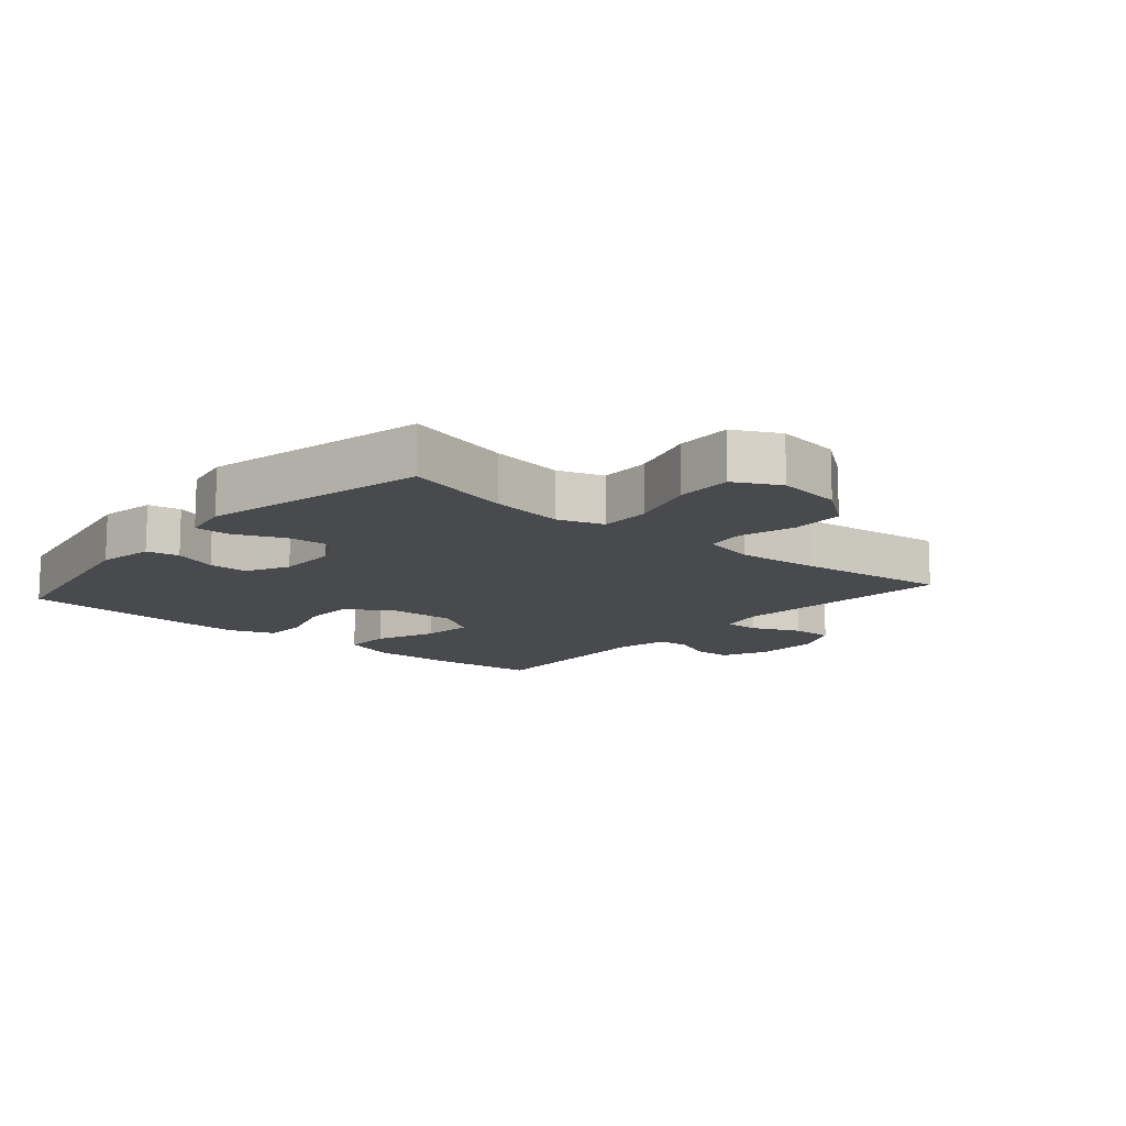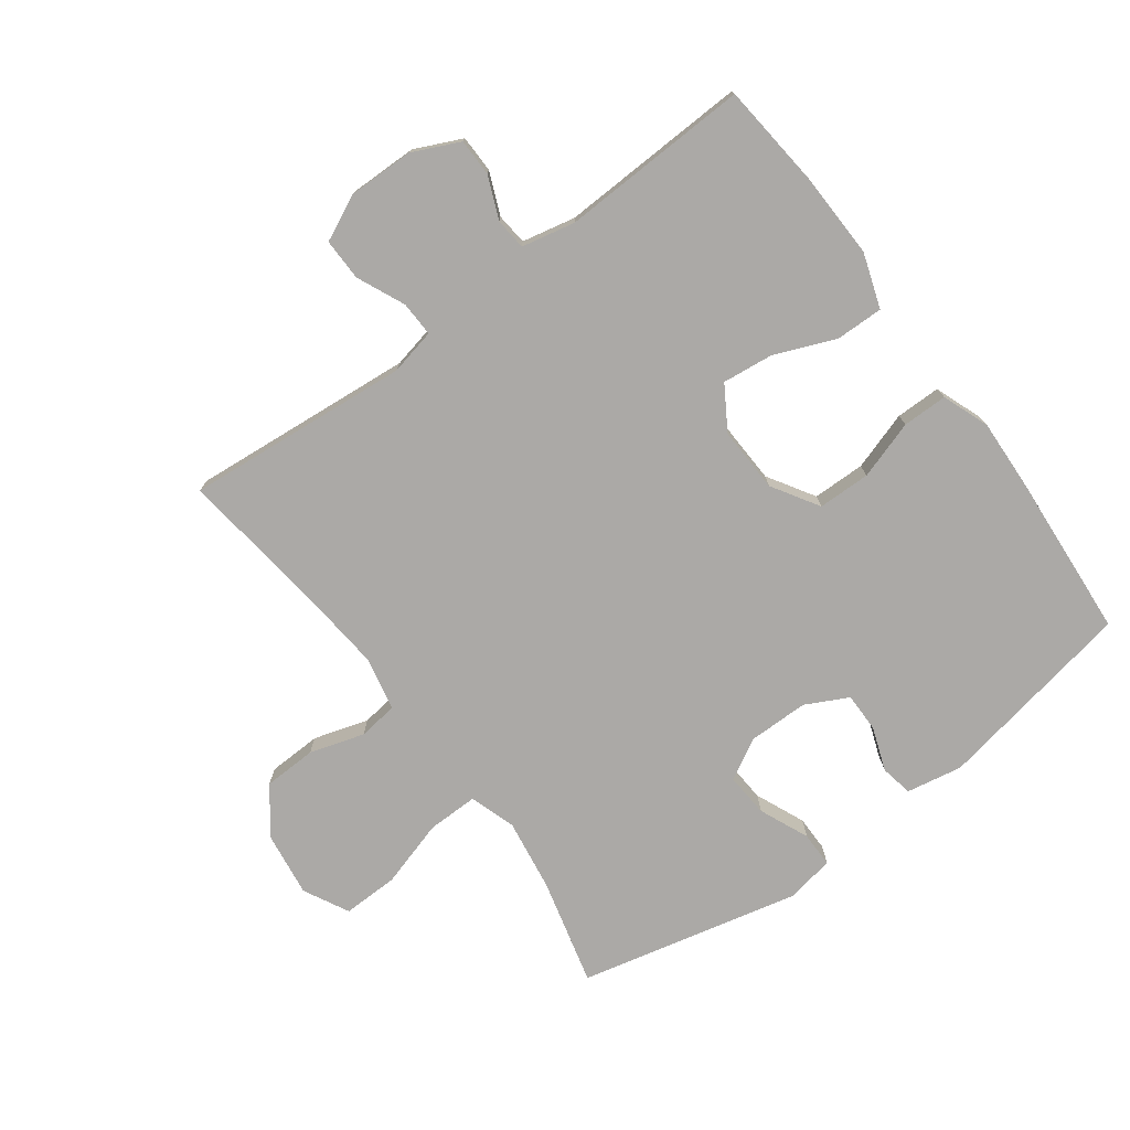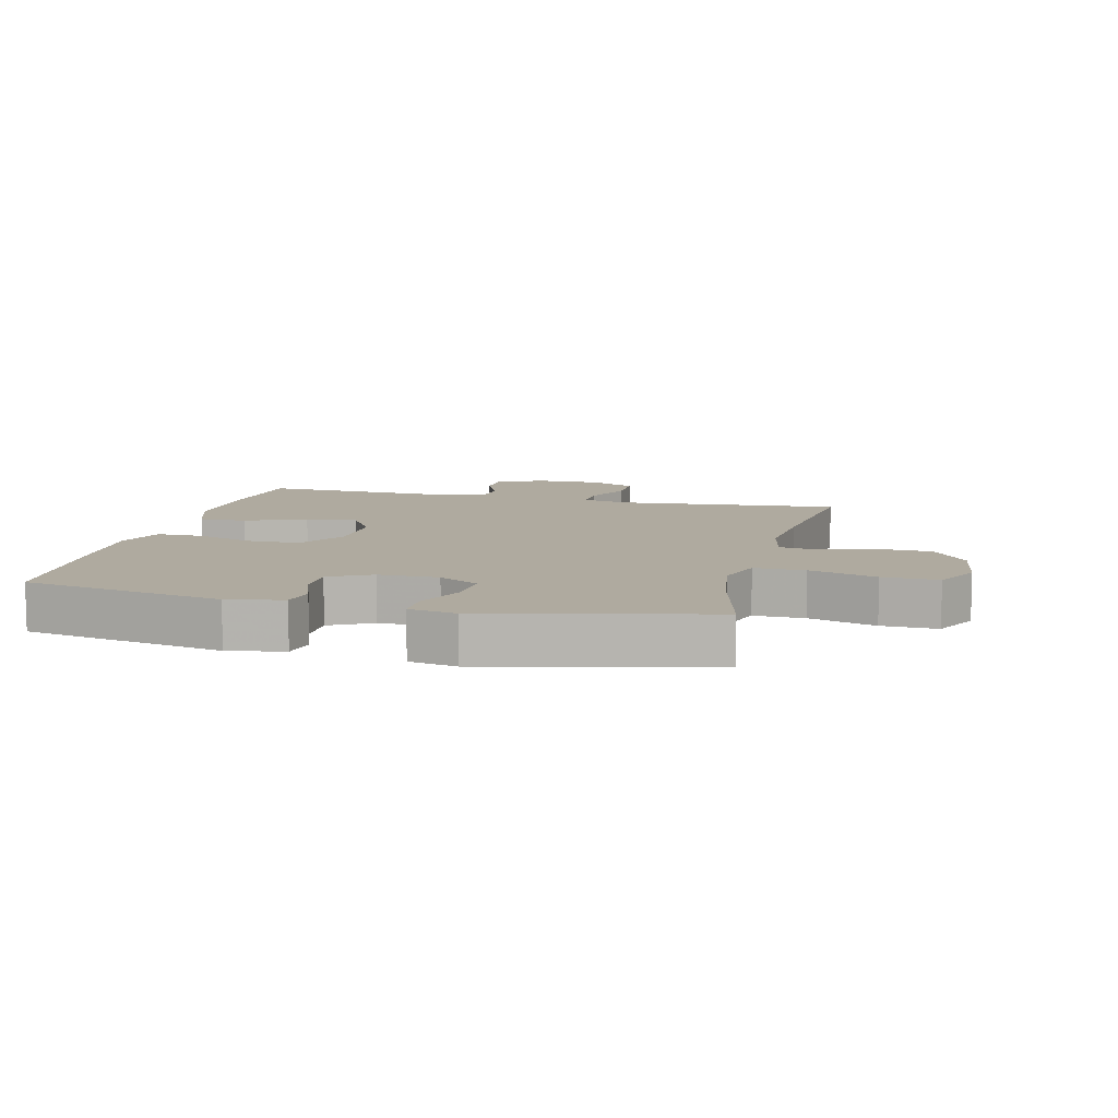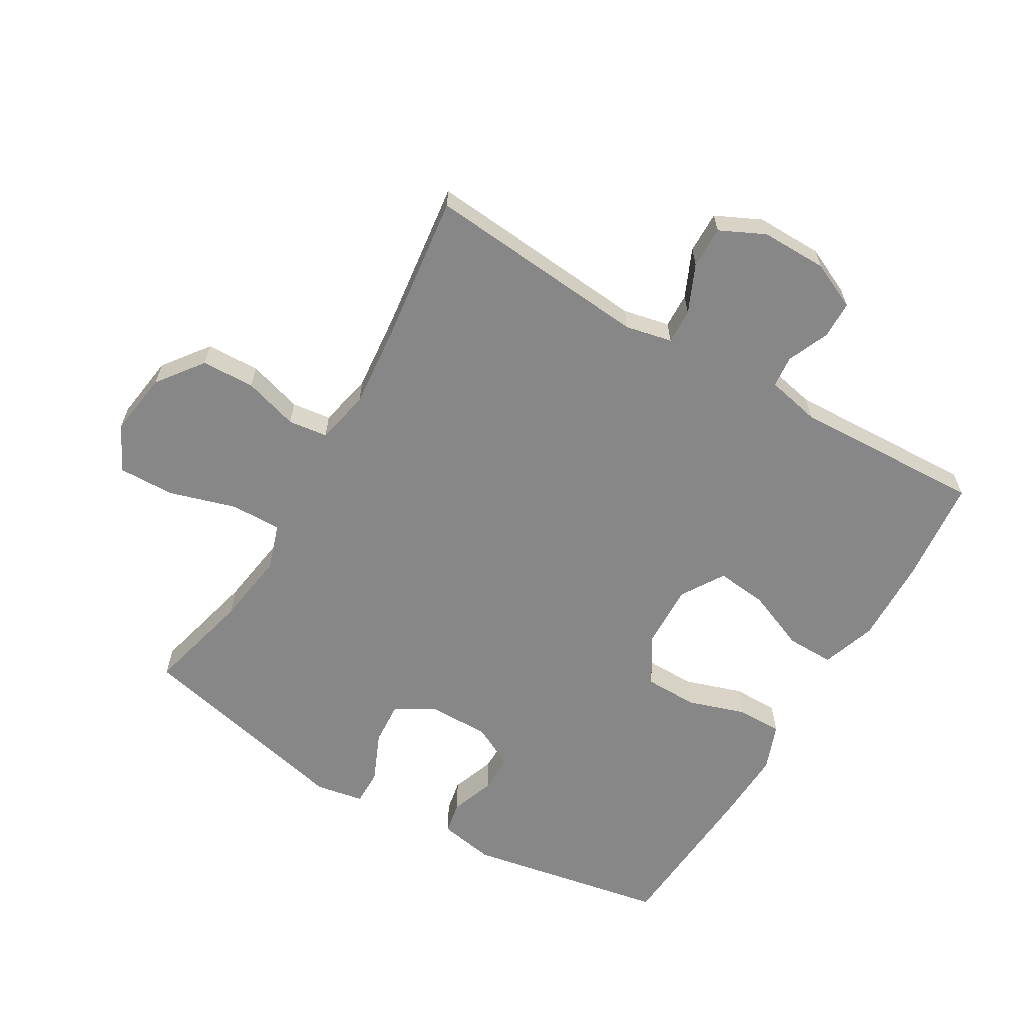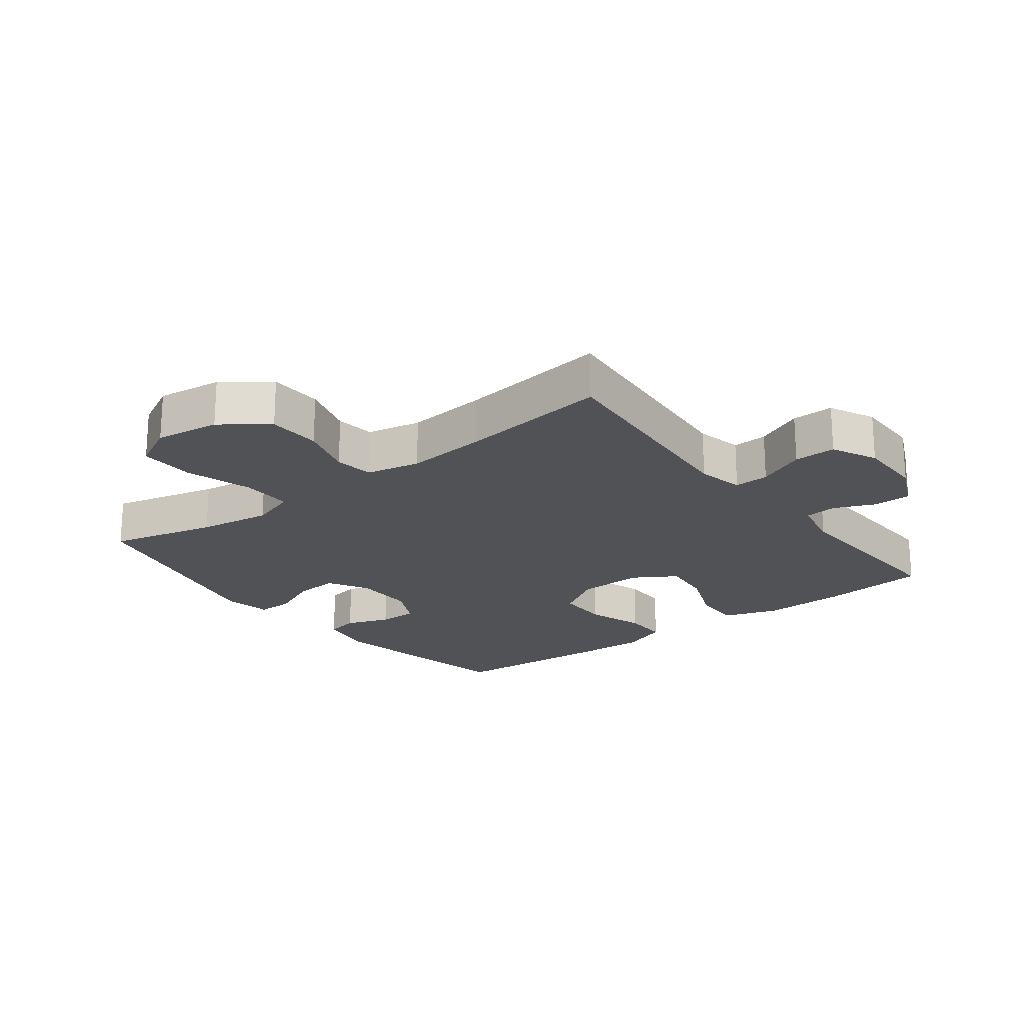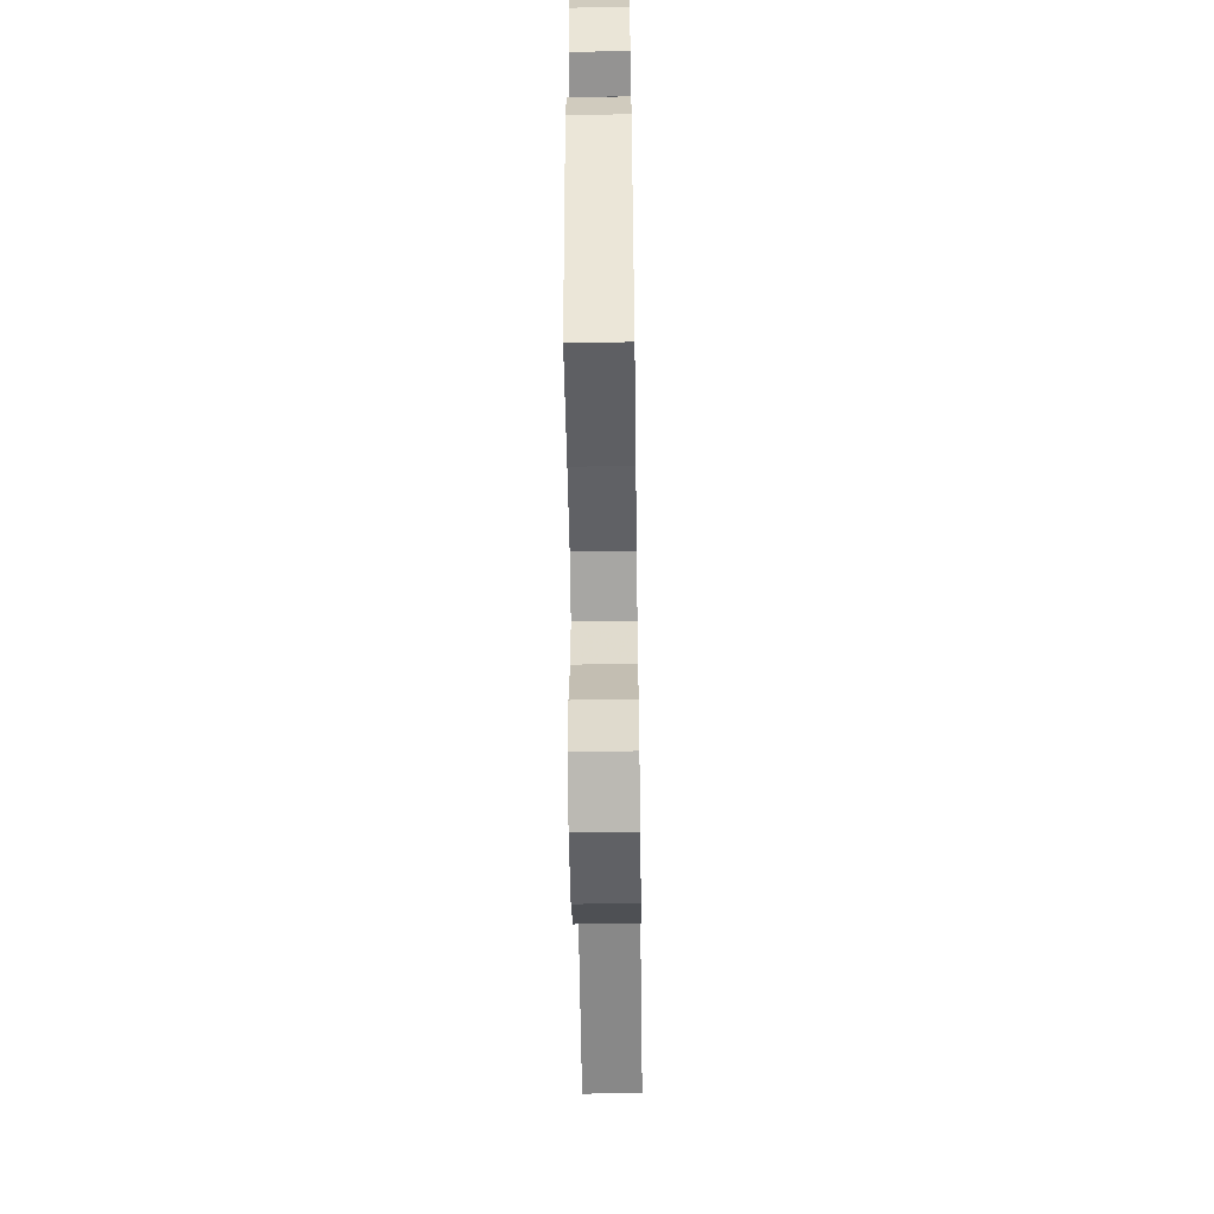
<metadata>
{"format":"obj","ext":"obj","renderer":"f3d","projection":"perspective","resolution":1024,"background":"white","views":[{"elev":-12.8,"azim":139.3,"up":"+Y"},{"elev":-75.6,"azim":-53.6,"up":"+Y"},{"elev":9.5,"azim":103.7,"up":"+Y"},{"elev":-62.6,"azim":-120.5,"up":"+Y"},{"elev":-21.0,"azim":-142.4,"up":"+Y"},{"elev":-55.7,"azim":90.8,"up":"+Z"}]}
</metadata>
<code>
v 0.5 0.07 -0.5
v 0.332 0.07 -0.458
v 0.217 0.07 -0.441
v 0.145 0.07 -0.465
v 0.146 0.07 -0.545
v 0.178 0.07 -0.651
v 0.18 0.07 -0.739
v 0.109 0.07 -0.776
v 0.007 0.07 -0.762
v -0.065 0.07 -0.708
v -0.068 0.07 -0.624
v -0.042 0.07 -0.538
v -0.05 0.07 -0.476
v -0.135 0.07 -0.458
v -0.262 0.07 -0.47
v -0.5 0.07 -0.5
v -0.469 0.07 -0.146
v -0.485 0.07 -0.073
v -0.54 0.07 -0.075
v -0.616 0.07 -0.109
v -0.682 0.07 -0.11
v -0.716 0.07 -0.039
v -0.715 0.07 0.065
v -0.681 0.07 0.139
v -0.622 0.07 0.14
v -0.556 0.07 0.112
v -0.506 0.07 0.117
v -0.488 0.07 0.201
v -0.5 0.07 0.5
v -0.334 0.07 0.517
v -0.199 0.07 0.521
v -0.113 0.07 0.492
v -0.114 0.07 0.417
v -0.153 0.07 0.322
v -0.162 0.07 0.241
v -0.094 0.07 0.199
v 0.009 0.07 0.203
v 0.083 0.07 0.249
v 0.084 0.07 0.332
v 0.054 0.07 0.424
v 0.054 0.07 0.495
v 0.128 0.07 0.523
v 0.244 0.07 0.518
v 0.5 0.07 0.5
v 0.559 0.07 0.184
v 0.543 0.07 0.096
v 0.492 0.07 0.086
v 0.423 0.07 0.111
v 0.361 0.07 0.111
v 0.327 0.07 0.044
v 0.327 0.07 -0.051
v 0.363 0.07 -0.115
v 0.432 0.07 -0.11
v 0.51 0.07 -0.076
v 0.566 0.07 -0.076
v 0.58 0.07 -0.151
v 0.5 0 -0.5
v 0.332 0 -0.458
v 0.217 0 -0.441
v 0.145 0 -0.465
v 0.146 0 -0.545
v 0.178 0 -0.651
v 0.18 0 -0.739
v 0.109 0 -0.776
v 0.007 0 -0.762
v -0.065 0 -0.708
v -0.068 0 -0.624
v -0.042 0 -0.538
v -0.05 0 -0.476
v -0.135 0 -0.458
v -0.262 0 -0.47
v -0.5 0 -0.5
v -0.469 0 -0.146
v -0.485 0 -0.073
v -0.54 0 -0.075
v -0.616 0 -0.109
v -0.682 0 -0.11
v -0.716 0 -0.039
v -0.715 0 0.065
v -0.681 0 0.139
v -0.622 0 0.14
v -0.556 0 0.112
v -0.506 0 0.117
v -0.488 0 0.201
v -0.5 0 0.5
v -0.334 0 0.517
v -0.199 0 0.521
v -0.113 0 0.492
v -0.114 0 0.417
v -0.153 0 0.322
v -0.162 0 0.241
v -0.094 0 0.199
v 0.009 0 0.203
v 0.083 0 0.249
v 0.084 0 0.332
v 0.054 0 0.424
v 0.054 0 0.495
v 0.128 0 0.523
v 0.244 0 0.518
v 0.5 0 0.5
v 0.559 0 0.184
v 0.543 0 0.096
v 0.492 0 0.086
v 0.423 0 0.111
v 0.361 0 0.111
v 0.327 0 0.044
v 0.327 0 -0.051
v 0.363 0 -0.115
v 0.432 0 -0.11
v 0.51 0 -0.076
v 0.566 0 -0.076
v 0.58 0 -0.151
f 53 54 55 56
f 52 53 56 1
f 51 52 1 2
f 45 46 47 48
f 45 48 49
f 44 45 49
f 43 44 49 50
f 39 40 41 42
f 38 39 42 43
f 31 32 33 34
f 31 34 35
f 28 29 30 31
f 27 28 31 35
f 23 24 25 26
f 23 26 27
f 22 23 27
f 19 20 21 22
f 18 19 22 27
f 17 18 27 35
f 15 16 17 35
f 9 10 11 12
f 9 12 13
f 8 9 13
f 5 6 7 8
f 4 5 8 13
f 3 4 13 14
f 51 2 3
f 38 43 50 51
f 37 38 51 3
f 36 37 3 14
f 14 15 35 36
f 112 111 110 109
f 57 112 109 108
f 58 57 108 107
f 104 103 102 101
f 105 104 101
f 105 101 100
f 106 105 100 99
f 98 97 96 95
f 99 98 95 94
f 90 89 88 87
f 91 90 87
f 87 86 85 84
f 91 87 84 83
f 82 81 80 79
f 83 82 79
f 83 79 78
f 78 77 76 75
f 83 78 75 74
f 91 83 74 73
f 91 73 72 71
f 68 67 66 65
f 69 68 65
f 69 65 64
f 64 63 62 61
f 69 64 61 60
f 70 69 60 59
f 59 58 107
f 107 106 99 94
f 59 107 94 93
f 70 59 93 92
f 92 91 71 70
f 1 57 58 2
f 2 58 59 3
f 3 59 60 4
f 4 60 61 5
f 5 61 62 6
f 6 62 63 7
f 7 63 64 8
f 8 64 65 9
f 9 65 66 10
f 10 66 67 11
f 11 67 68 12
f 12 68 69 13
f 13 69 70 14
f 14 70 71 15
f 15 71 72 16
f 16 72 73 17
f 17 73 74 18
f 18 74 75 19
f 19 75 76 20
f 20 76 77 21
f 21 77 78 22
f 22 78 79 23
f 23 79 80 24
f 24 80 81 25
f 25 81 82 26
f 26 82 83 27
f 27 83 84 28
f 28 84 85 29
f 29 85 86 30
f 30 86 87 31
f 31 87 88 32
f 32 88 89 33
f 33 89 90 34
f 34 90 91 35
f 35 91 92 36
f 36 92 93 37
f 37 93 94 38
f 38 94 95 39
f 39 95 96 40
f 40 96 97 41
f 41 97 98 42
f 42 98 99 43
f 43 99 100 44
f 44 100 101 45
f 45 101 102 46
f 46 102 103 47
f 47 103 104 48
f 48 104 105 49
f 49 105 106 50
f 50 106 107 51
f 51 107 108 52
f 52 108 109 53
f 53 109 110 54
f 54 110 111 55
f 55 111 112 56
f 56 112 57 1

</code>
